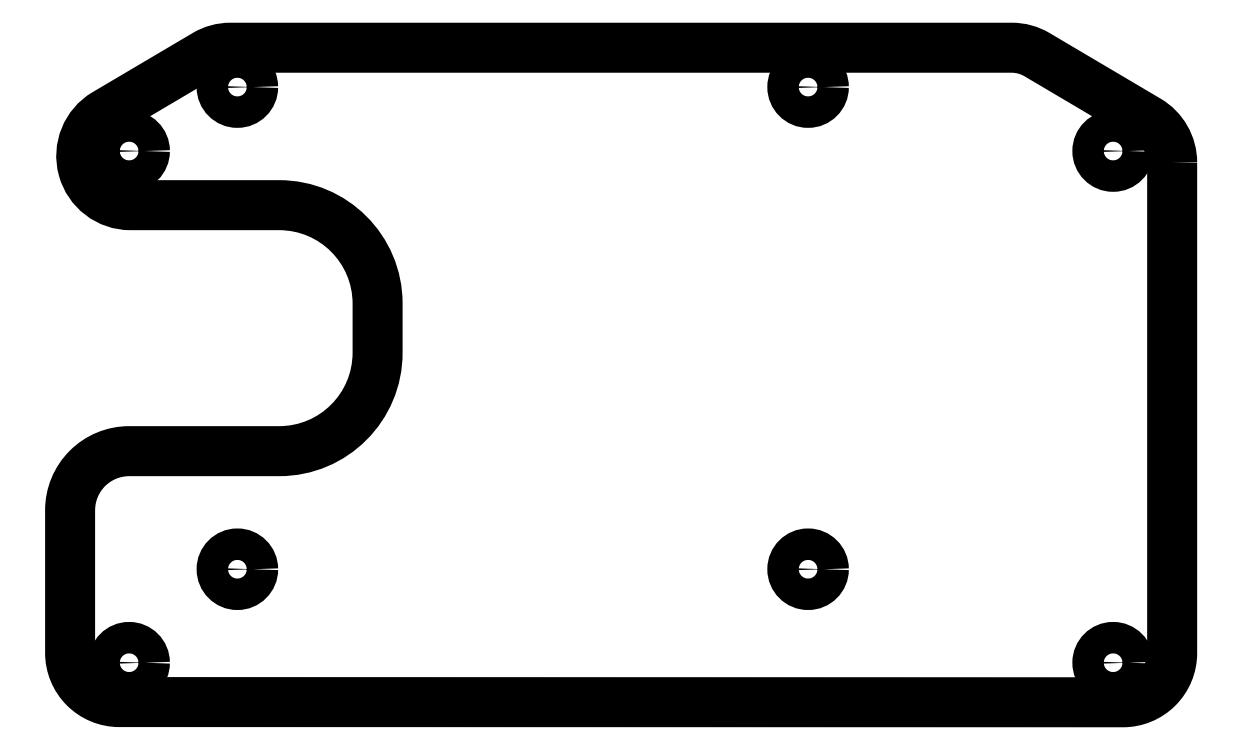
<metadata>
{"format":"dxf","ext":"dxf","renderer":"ezdxf+matplotlib","layout":"modelspace","background":"white","min_lineweight":24,"dpi":150}
</metadata>
<code>
0
SECTION
2
ENTITIES
0
LWPOLYLINE
8
0
90
19
70
1
43
0
10
56
20
24.83
42
0.2652
10
53.54
20
29.13
10
42.25
20
35.8
42
0.1342
10
39.71
20
36.5
10
-39.71
20
36.5
42
0.1342
10
-42.25
20
35.8
10
-52.41
20
29.8
42
0.7633
10
-49.86
20
20.5
10
-34.75
20
20.5
42
-0.4142
10
-24.75
20
10.5
10
-24.75
20
5.5
42
-0.4142
10
-34.75
20
-4.5
10
-50
20
-4.5
42
0.4142
10
-56
20
-10.5
10
-56
20
-25
42
0.4142
10
-51
20
-30
10
-46
20
-30
10
51
20
-30.02
42
0.4143
10
56
20
-25.02
0
CIRCLE
8
0
10
50
20
26
30
0
40
1.6
210
-2.465e-32
220
3.171e-46
230
1
0
CIRCLE
8
0
10
-50
20
26
30
0
40
1.6
210
-2.465e-32
220
3.171e-46
230
1
0
CIRCLE
8
0
10
50
20
-26
30
0
40
1.6
210
-2.465e-32
220
3.171e-46
230
1
0
CIRCLE
8
0
10
-50
20
-26
30
0
40
1.6
210
-2.465e-32
220
3.171e-46
230
1
0
CIRCLE
8
0
10
19
20
-16.5
30
0
40
1.6
210
-2.465e-32
220
3.171e-46
230
1
0
CIRCLE
8
0
10
-39
20
-16.5
30
0
40
1.6
210
-2.465e-32
220
3.171e-46
230
1
0
CIRCLE
8
0
10
19
20
32.5
30
0
40
1.6
210
-2.465e-32
220
3.171e-46
230
1
0
CIRCLE
8
0
10
-39
20
32.5
30
0
40
1.6
210
-2.465e-32
220
3.171e-46
230
1
0
ENDSEC
0
EOF

</code>
